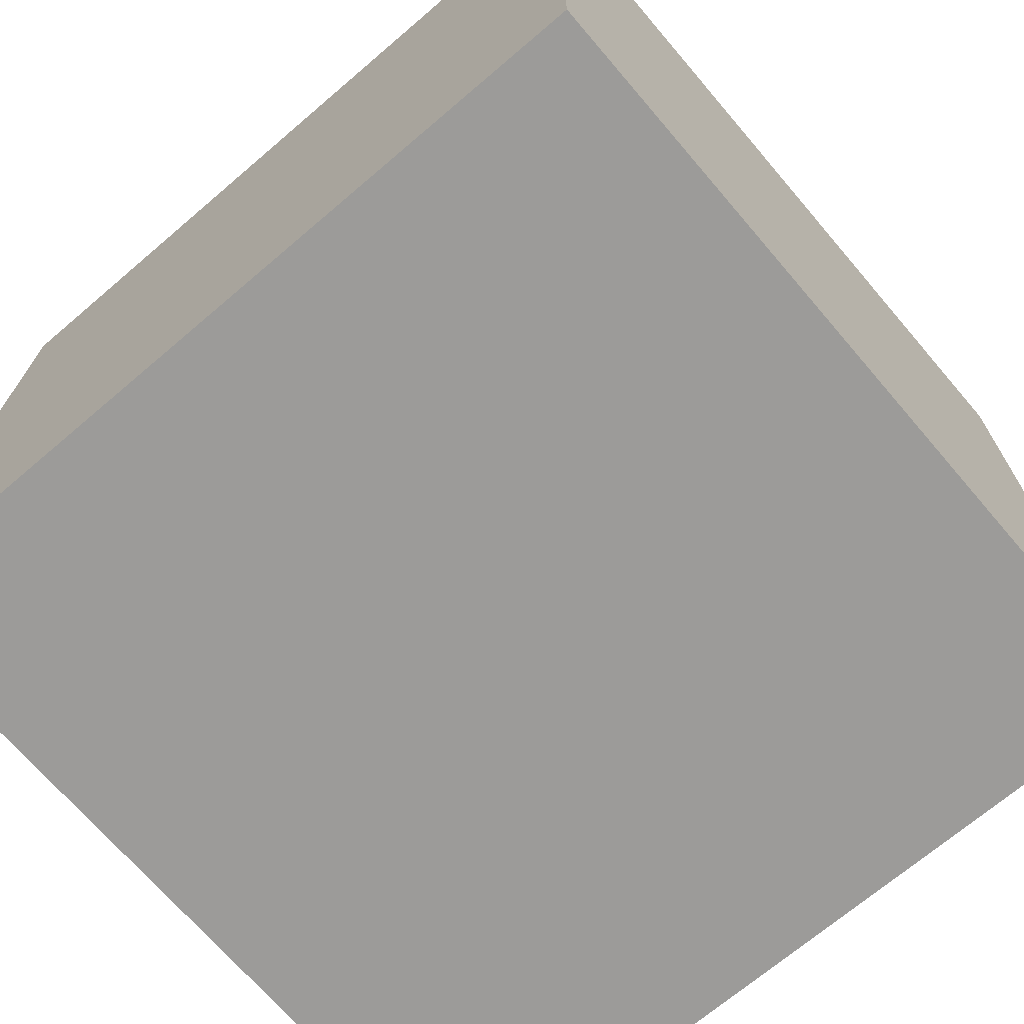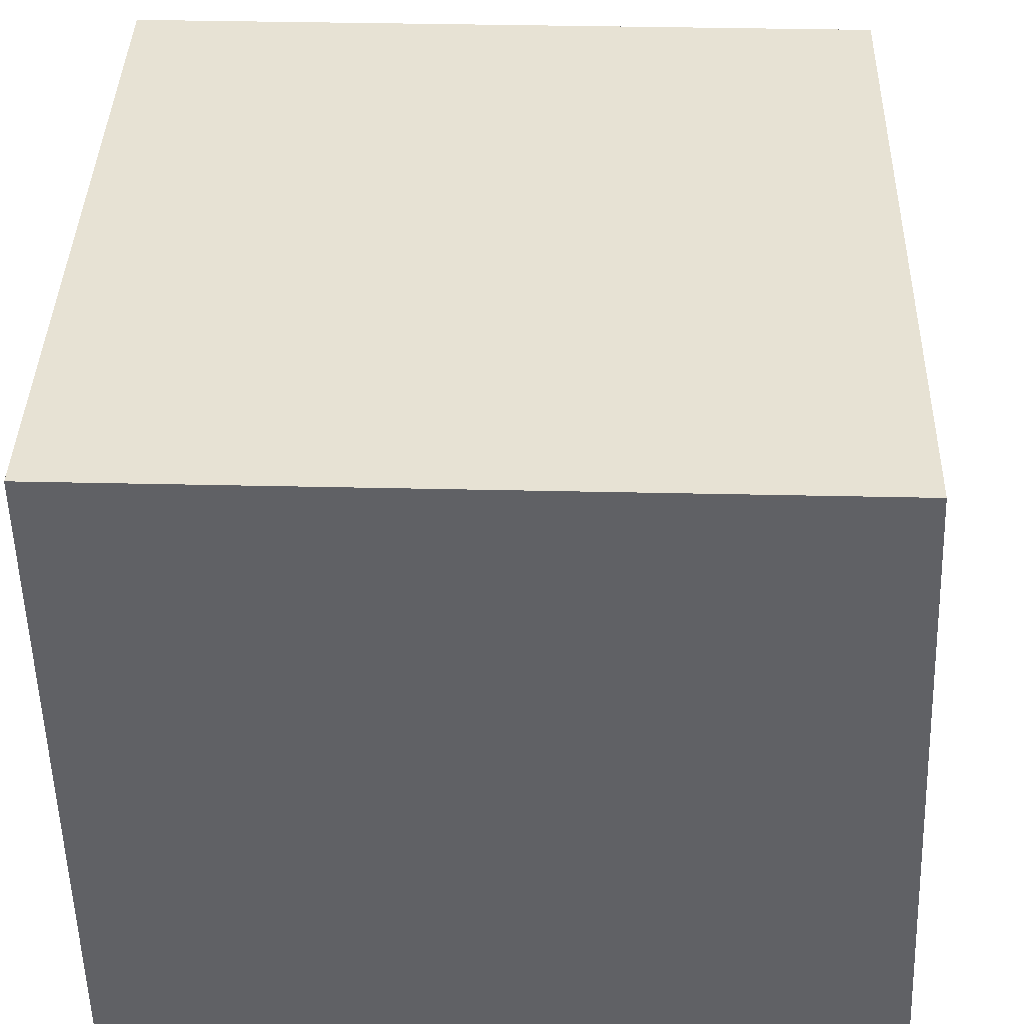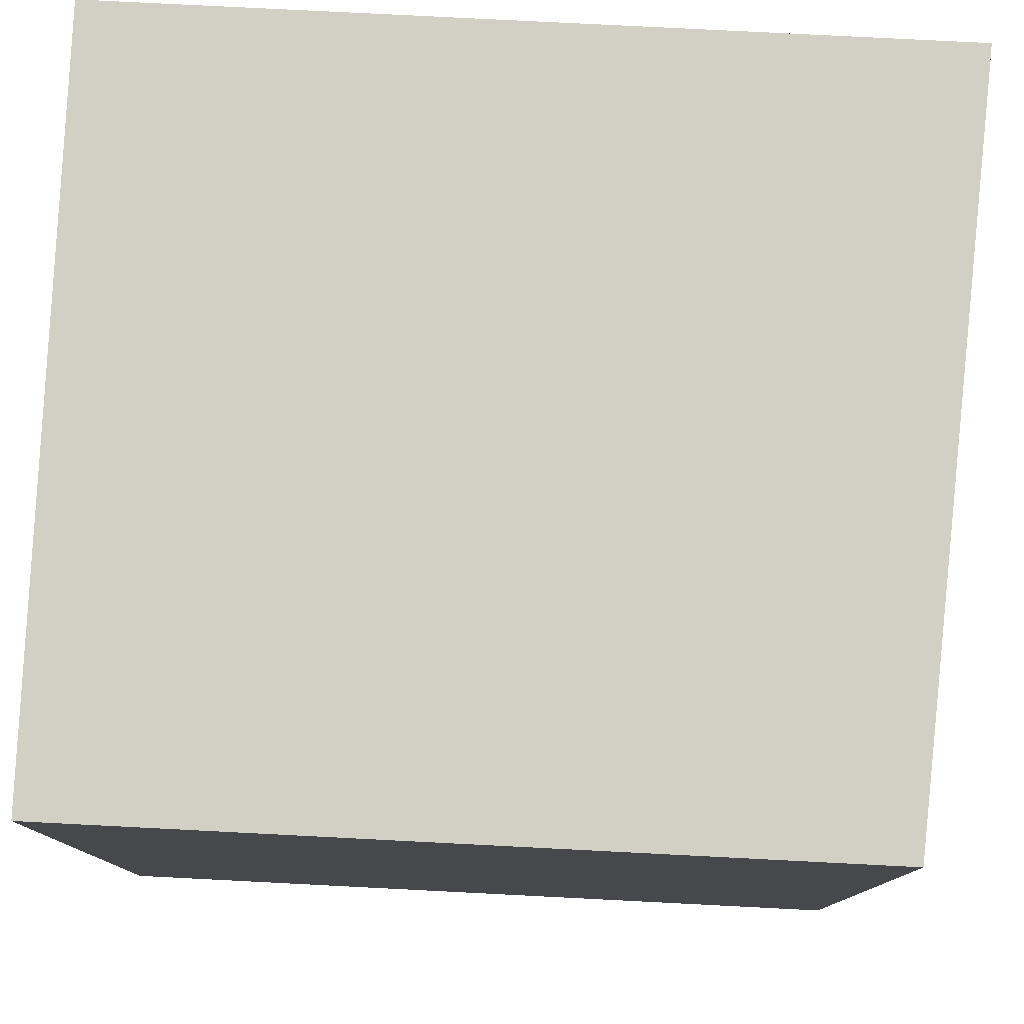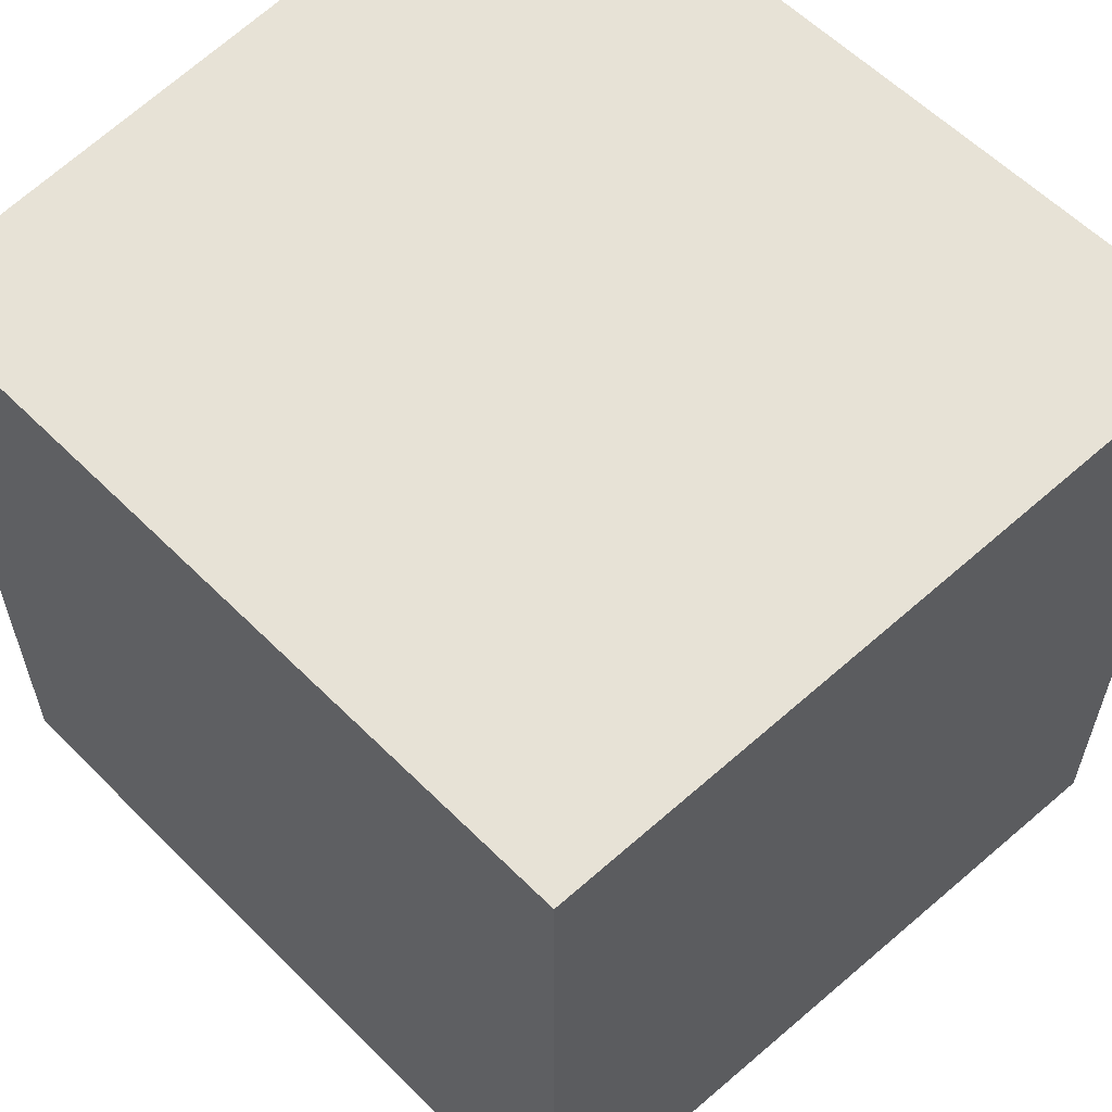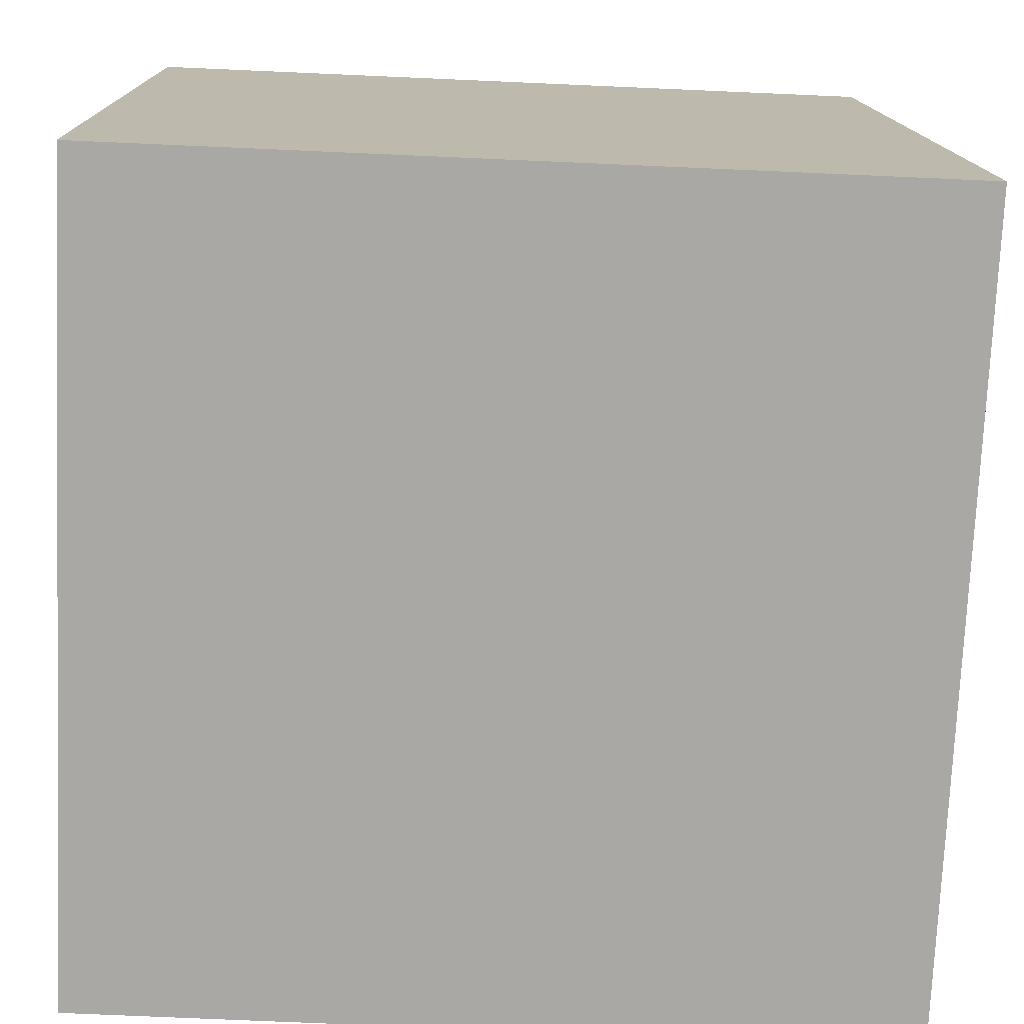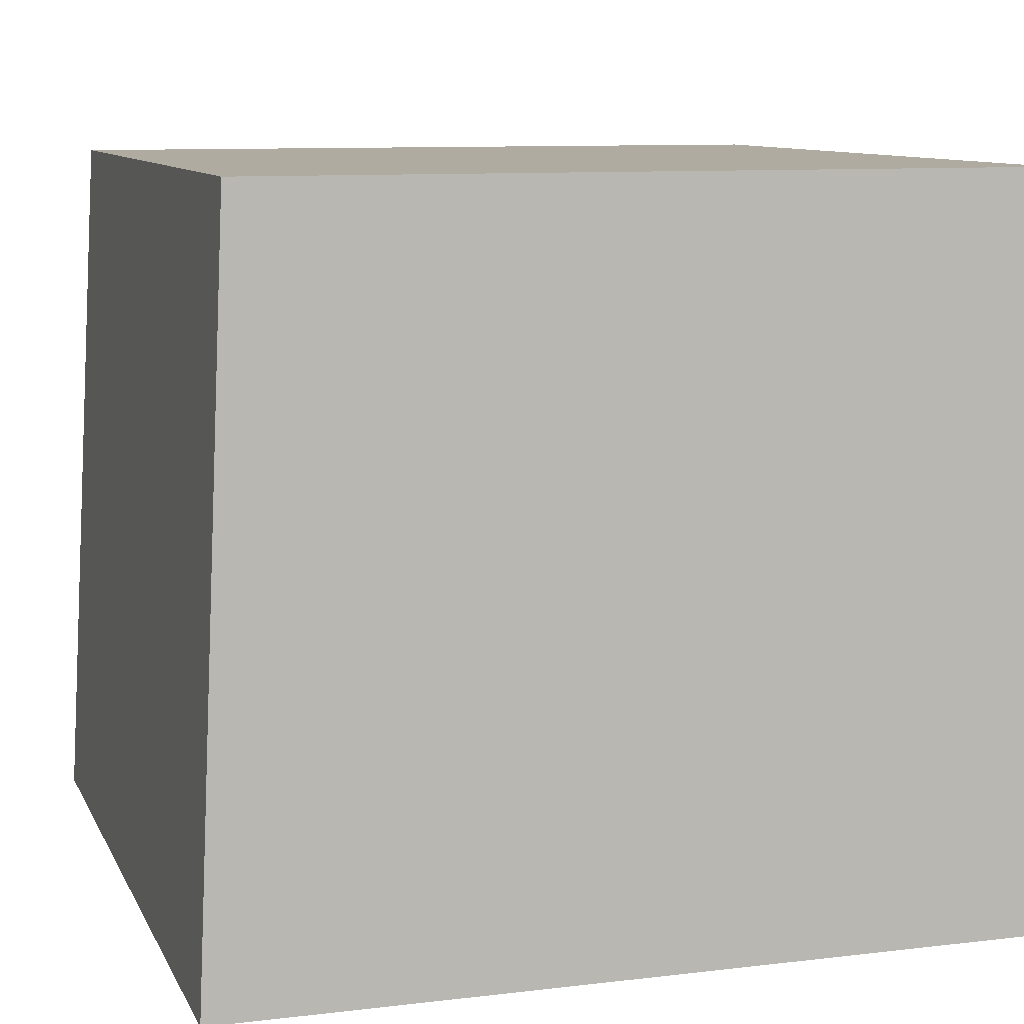
<metadata>
{"format":"obj","ext":"obj","renderer":"f3d","projection":"perspective","resolution":1024,"background":"white","views":[{"elev":-69.8,"azim":130.5,"up":"+Y"},{"elev":39.8,"azim":-178.4,"up":"+Y"},{"elev":78.6,"azim":-177.1,"up":"+Z"},{"elev":59.4,"azim":-134.5,"up":"+Z"},{"elev":-75.2,"azim":177.5,"up":"+Y"},{"elev":9.8,"azim":-17.2,"up":"+Y"}]}
</metadata>
<code>
g [gimmick]door_mystery_block5
v -0.4119 0.407 -0.4571
v 0.4571 -1.921e-07 -0.4571
v 0.4571 0.407 -0.4571
v -0.4345 -1.152e-07 -0.4571
v 0.4571 -0.407 -0.4571
v -0.4571 -0.407 -0.4571
v 0.4571 0.407 0.4119
v 0.4571 -3.578e-17 0.4345
v -0.4119 0.407 0.4119
v -0.4345 1.152e-07 0.4345
v 0.4571 -0.407 0.4571
v -0.4571 -0.407 0.4571
v 0.4571 0.407 -0.4571
v 0.4571 0.407 0.4119
v -0.4119 0.407 0.4119
v -0.4119 0.407 -0.4571
v -0.4119 0.407 0.4119
v -0.4345 -1.152e-07 -0.4571
v -0.4119 0.407 -0.4571
v -0.4345 1.152e-07 0.4345
v -0.4571 -0.407 -0.4571
v -0.4571 -0.407 0.4571
v 0.4571 -0.407 0.4571
v 0.4571 -0.407 -0.4571
v -0.4571 -0.407 -0.4571
v -0.4571 -0.407 0.4571
v 0.4571 -0.407 -0.4571
v 0.4571 -0.407 0.4571
v 0.4571 -3.578e-17 0.4345
v 0.4571 -1.921e-07 -0.4571
v 0.4571 0.407 0.4119
v 0.4571 0.407 -0.4571
g [gimmick]door_mystery_block5_0
f 3 2 1
f 2 4 1
f 2 5 4
f 5 6 4
f 9 8 7
f 8 9 10
f 10 11 8
f 11 10 12
f 15 14 13
f 13 16 15
f 19 18 17
f 18 20 17
f 18 21 20
f 21 22 20
f 25 24 23
f 23 26 25
f 29 28 27
f 27 30 29
f 31 29 30
f 30 32 31

</code>
